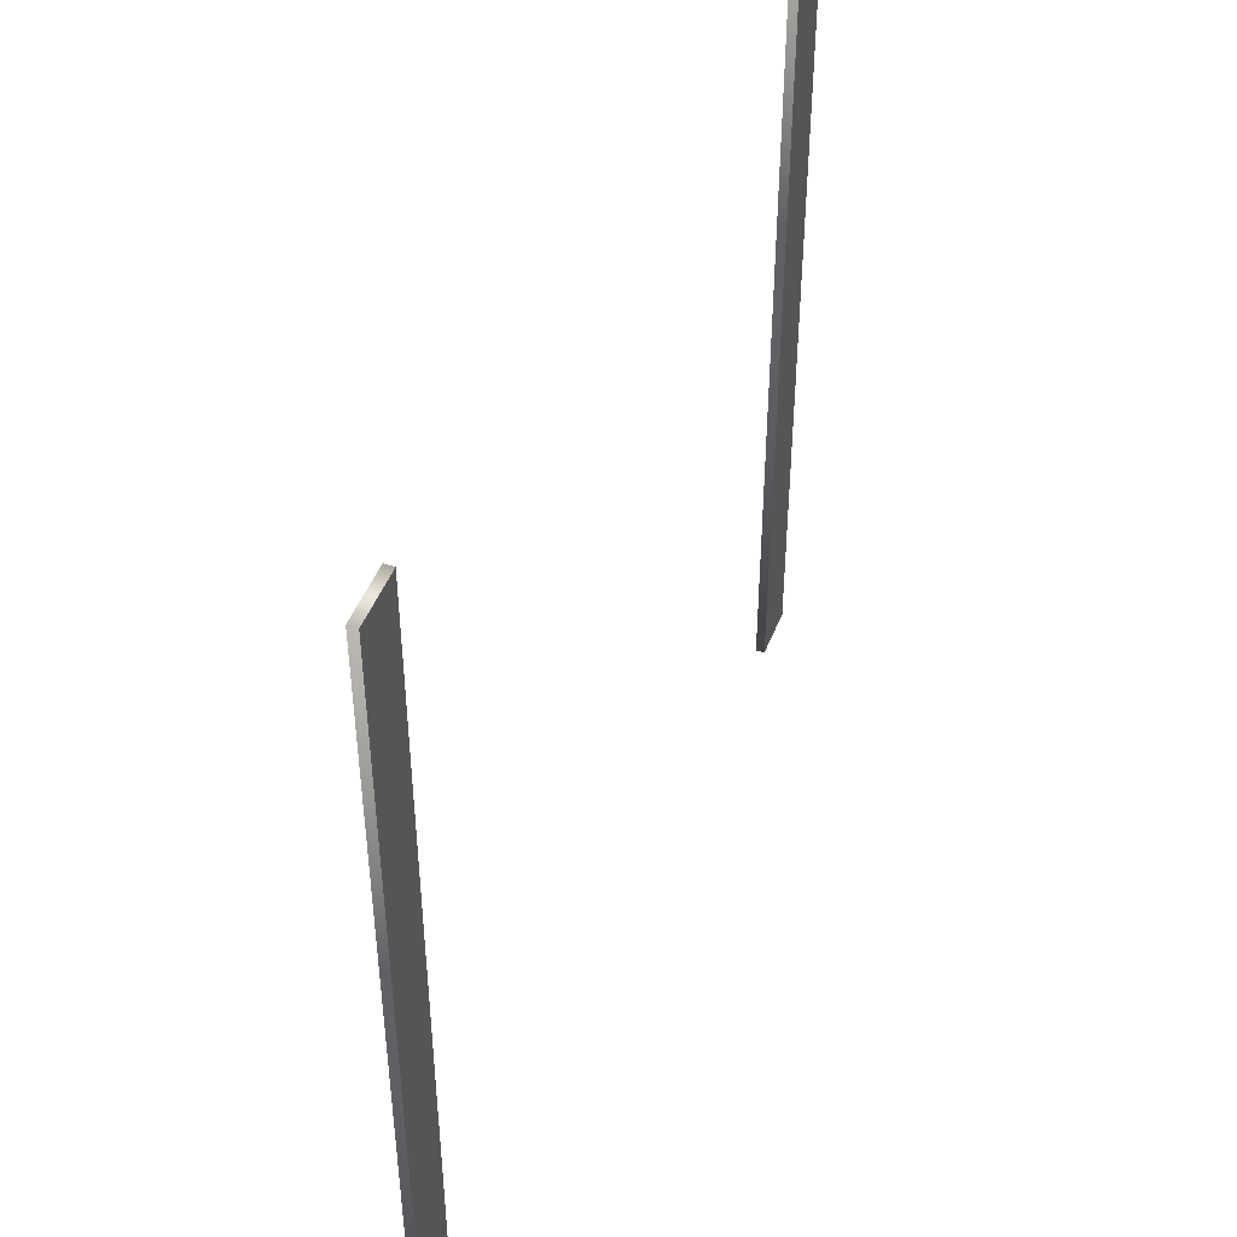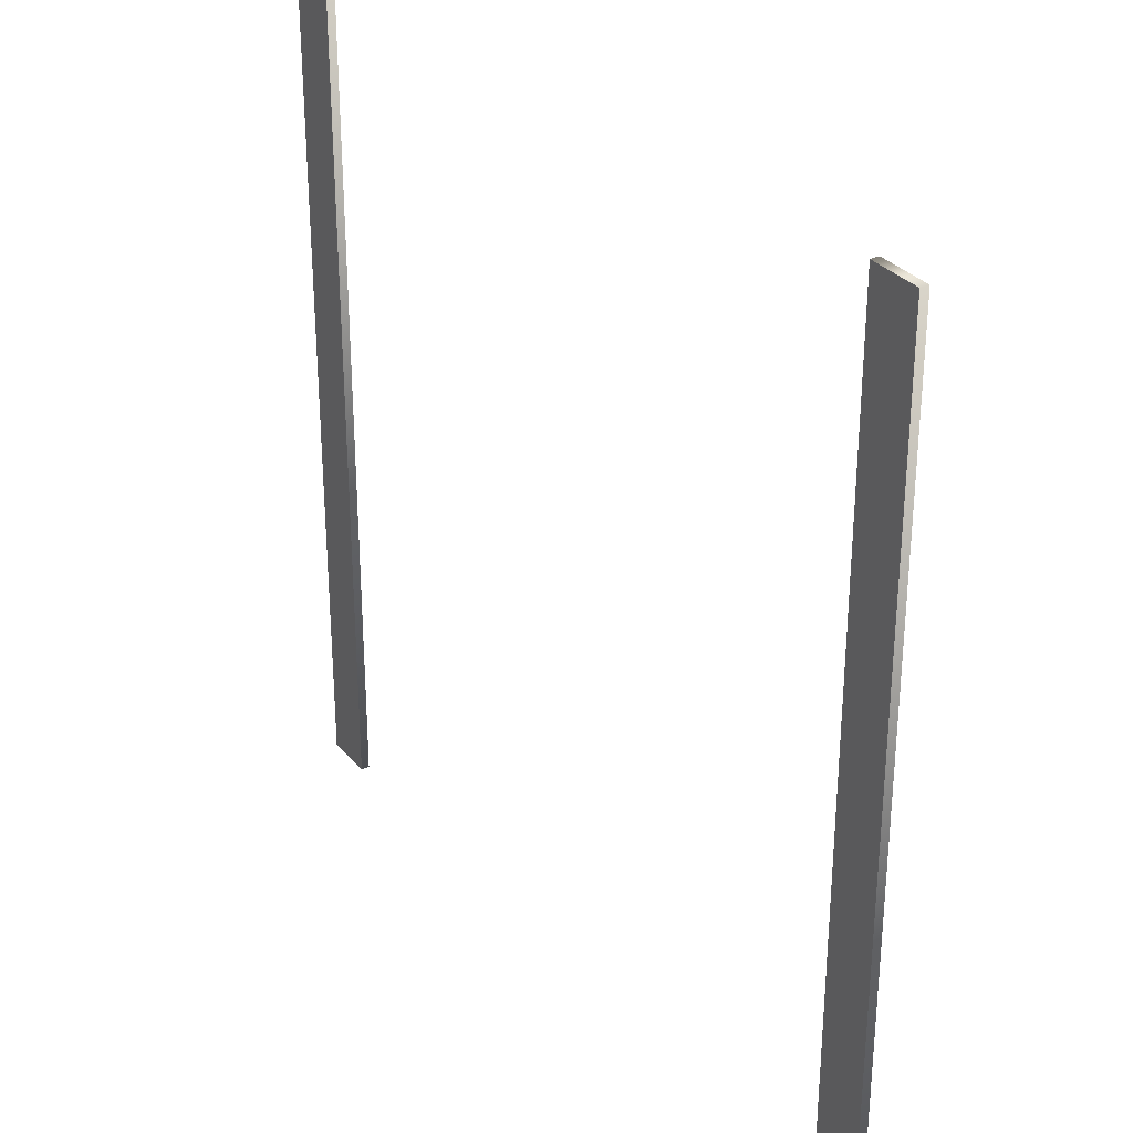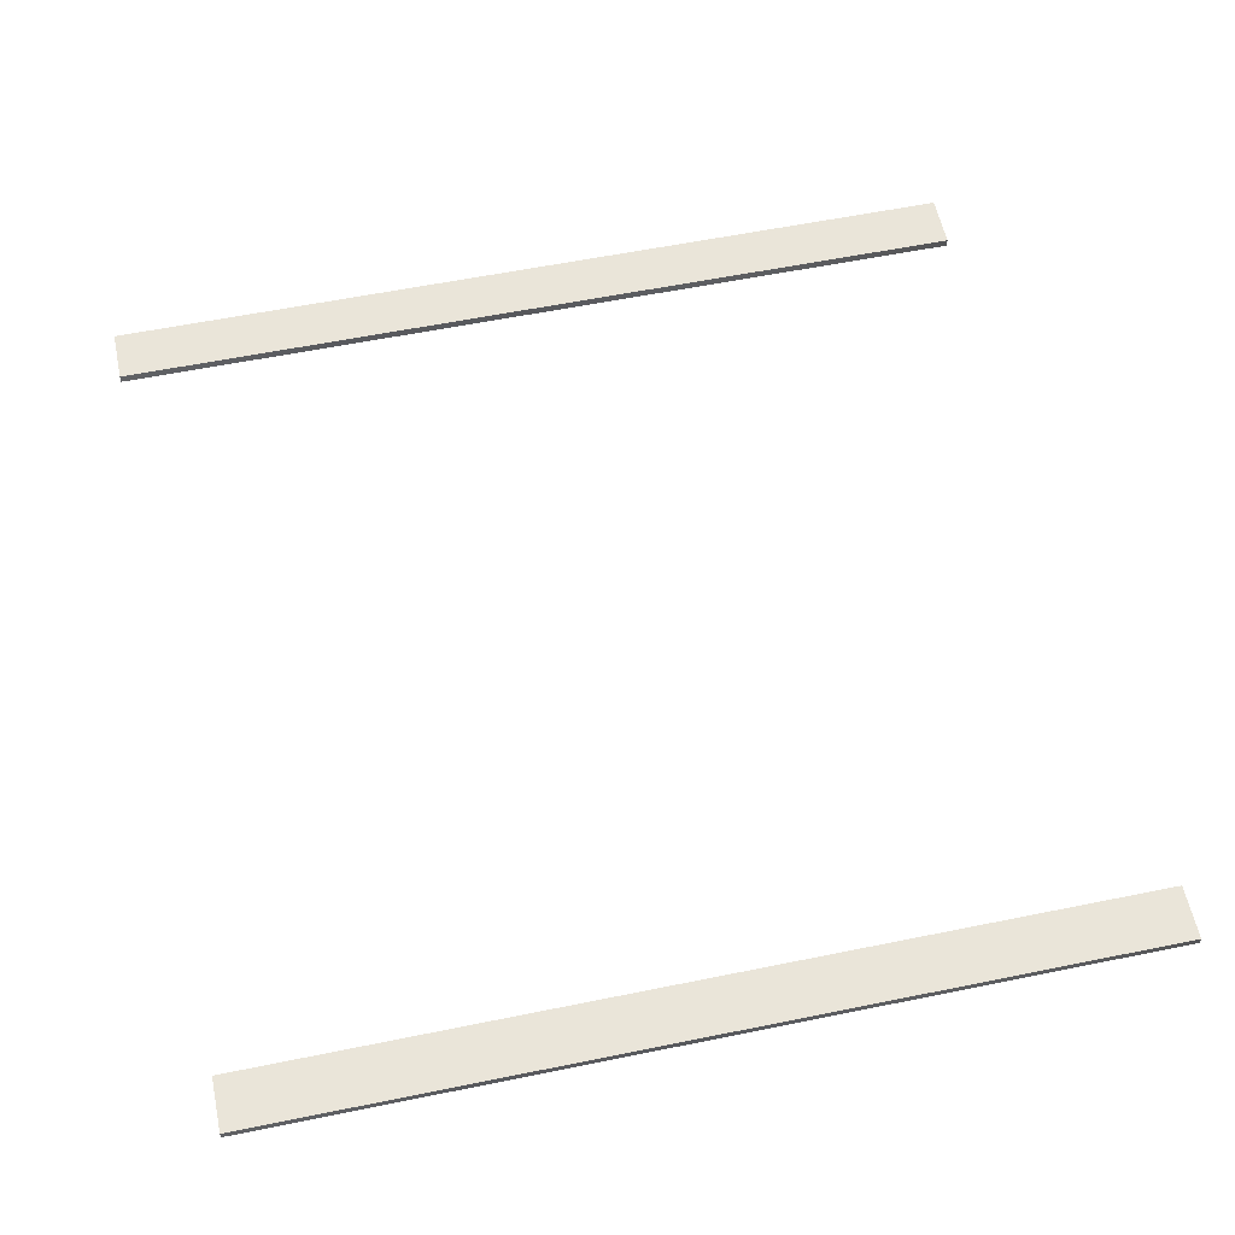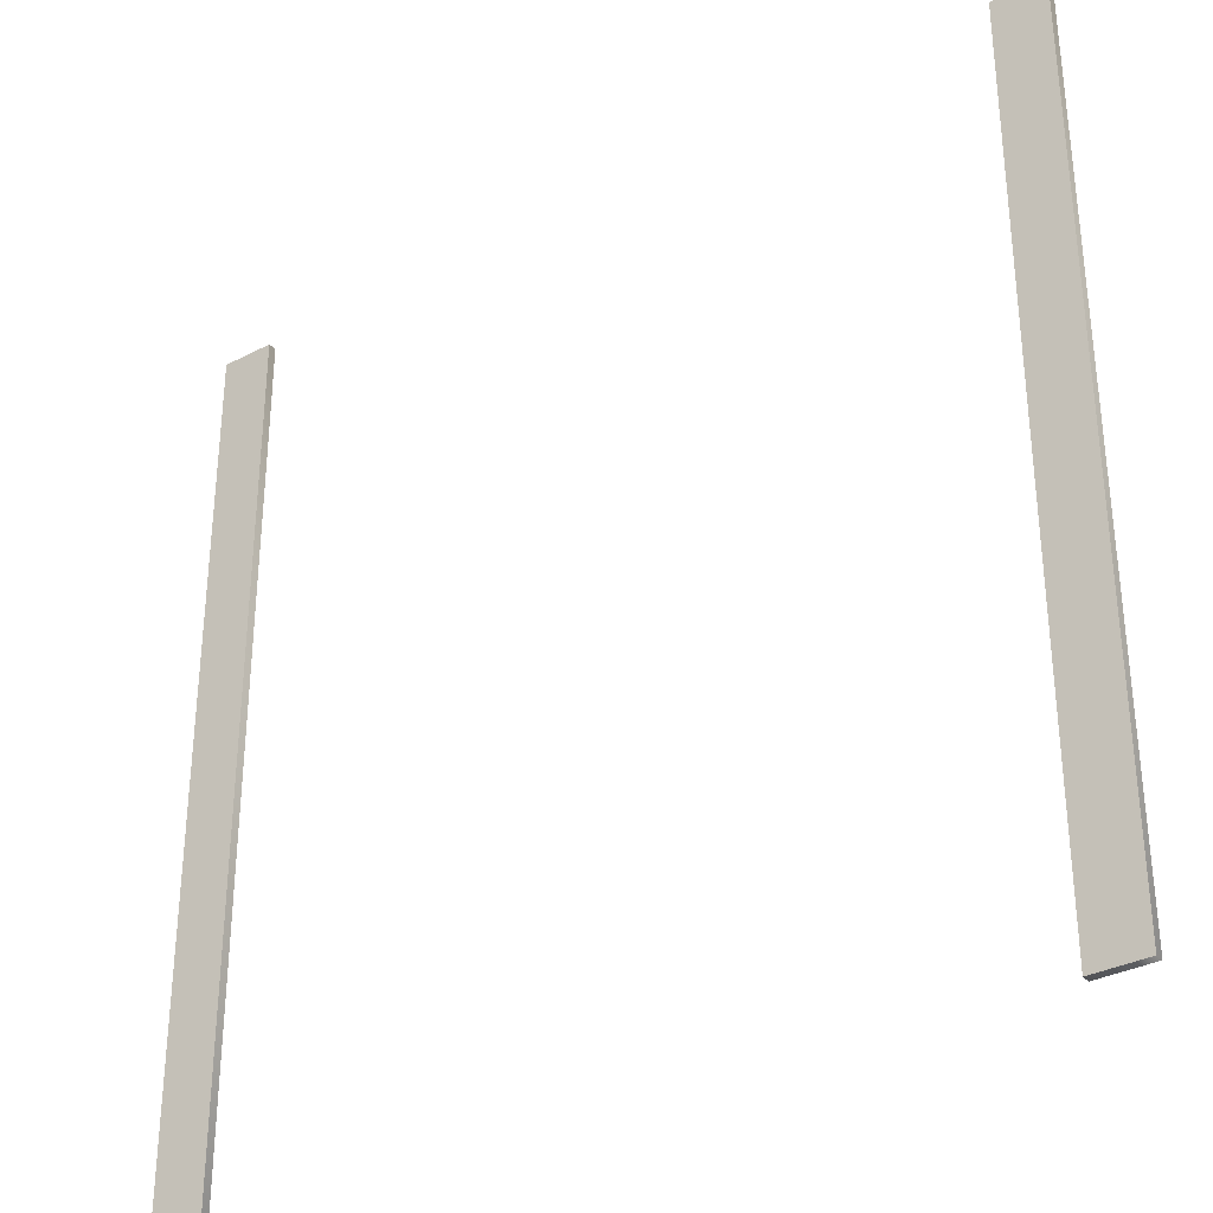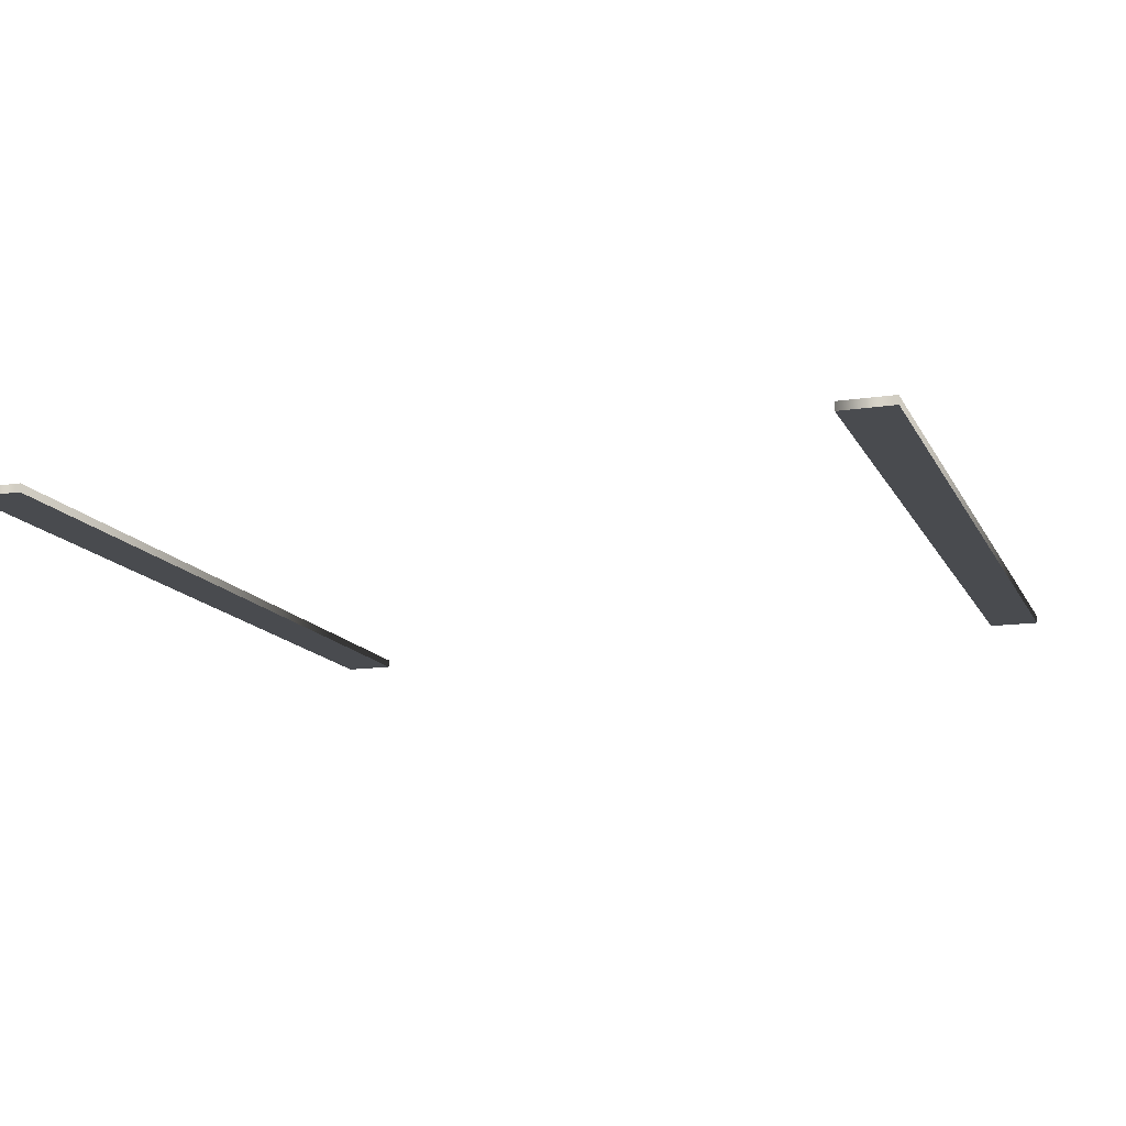
<metadata>
{"format":"obj","ext":"obj","renderer":"f3d","projection":"perspective","resolution":1024,"background":"white","views":[{"elev":47.4,"azim":-69.2,"up":"+Z"},{"elev":31.1,"azim":-122.6,"up":"+Z"},{"elev":58.3,"azim":78.1,"up":"+Y"},{"elev":-33.3,"azim":35.5,"up":"+Z"},{"elev":-13.9,"azim":-161.3,"up":"+Y"}]}
</metadata>
<code>
o Millenium_Falcon.001
v -2.33 0.2434 0
v -2.33 0.2434 2.33
v -2.046 0.2434 2.33
v 2.33 0.2434 2.33
v 2.046 0.2434 2.33
v 2.33 0.2434 0
v 2.33 0.2434 -2.33
v -2.046 0.2434 0
v -2.046 0.2434 -2.33
v -2.33 0.2434 -2.33
v 2.046 0.2434 -2.33
v 2.046 0.2434 0
v 2.046 0.289 0
v 2.046 0.289 -2.33
v -2.33 0.289 -2.33
v -2.046 0.289 -2.33
v -2.046 0.289 0
v 2.33 0.289 -2.33
v 2.33 0.289 0
v 2.046 0.289 2.33
v 2.33 0.289 2.33
v -2.046 0.289 2.33
v -2.33 0.289 2.33
v -2.33 0.289 0
f 14 7 11
f 16 8 9
f 23 1 2
f 13 11 12
f 19 4 6
f 18 6 7
f 22 2 3
f 15 9 10
f 21 5 4
f 24 10 1
f 20 12 5
f 17 3 8
f 17 22 3
f 20 13 12
f 24 15 10
f 21 20 5
f 15 16 9
f 22 23 2
f 18 19 6
f 19 21 4
f 13 14 11
f 23 24 1
f 16 17 8
f 14 18 7
f 7 12 11
f 8 2 1
f 5 6 4
f 10 8 1
f 15 17 16
f 20 19 13
f 17 23 22
f 18 13 19
f 15 24 17
f 20 21 19
f 17 24 23
f 18 14 13
f 7 6 12
f 8 3 2
f 5 12 6
f 10 9 8

</code>
